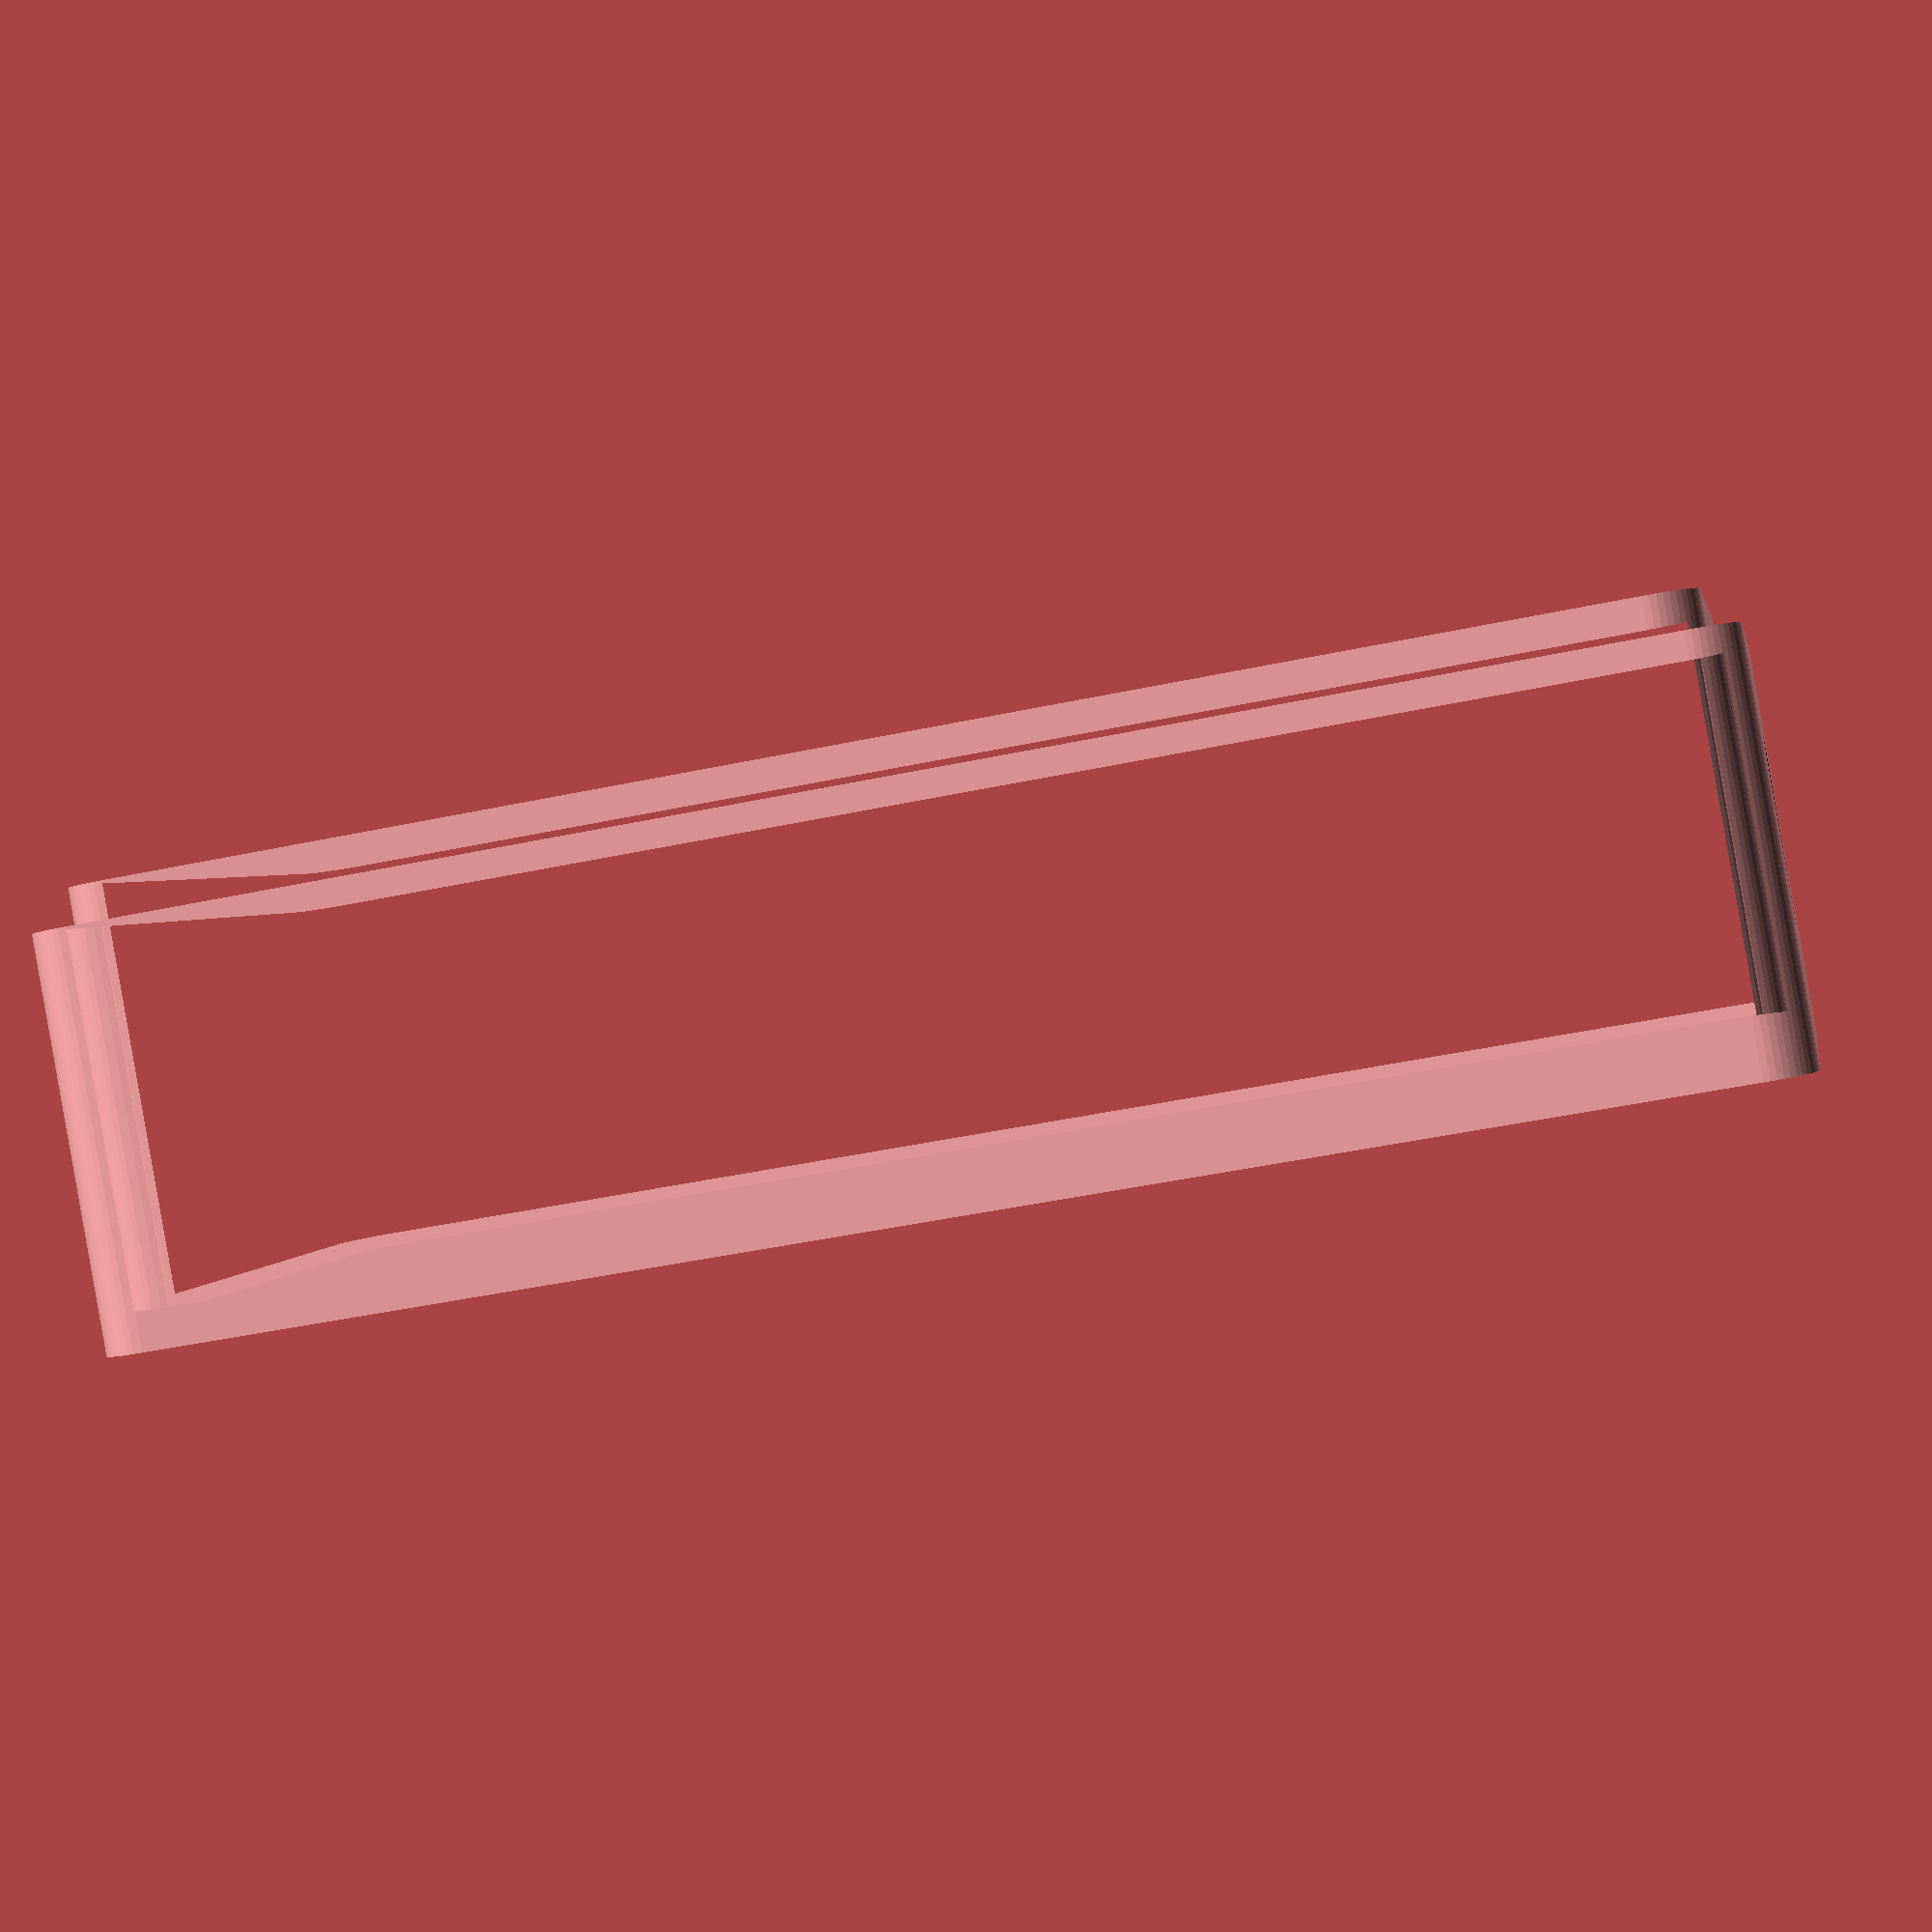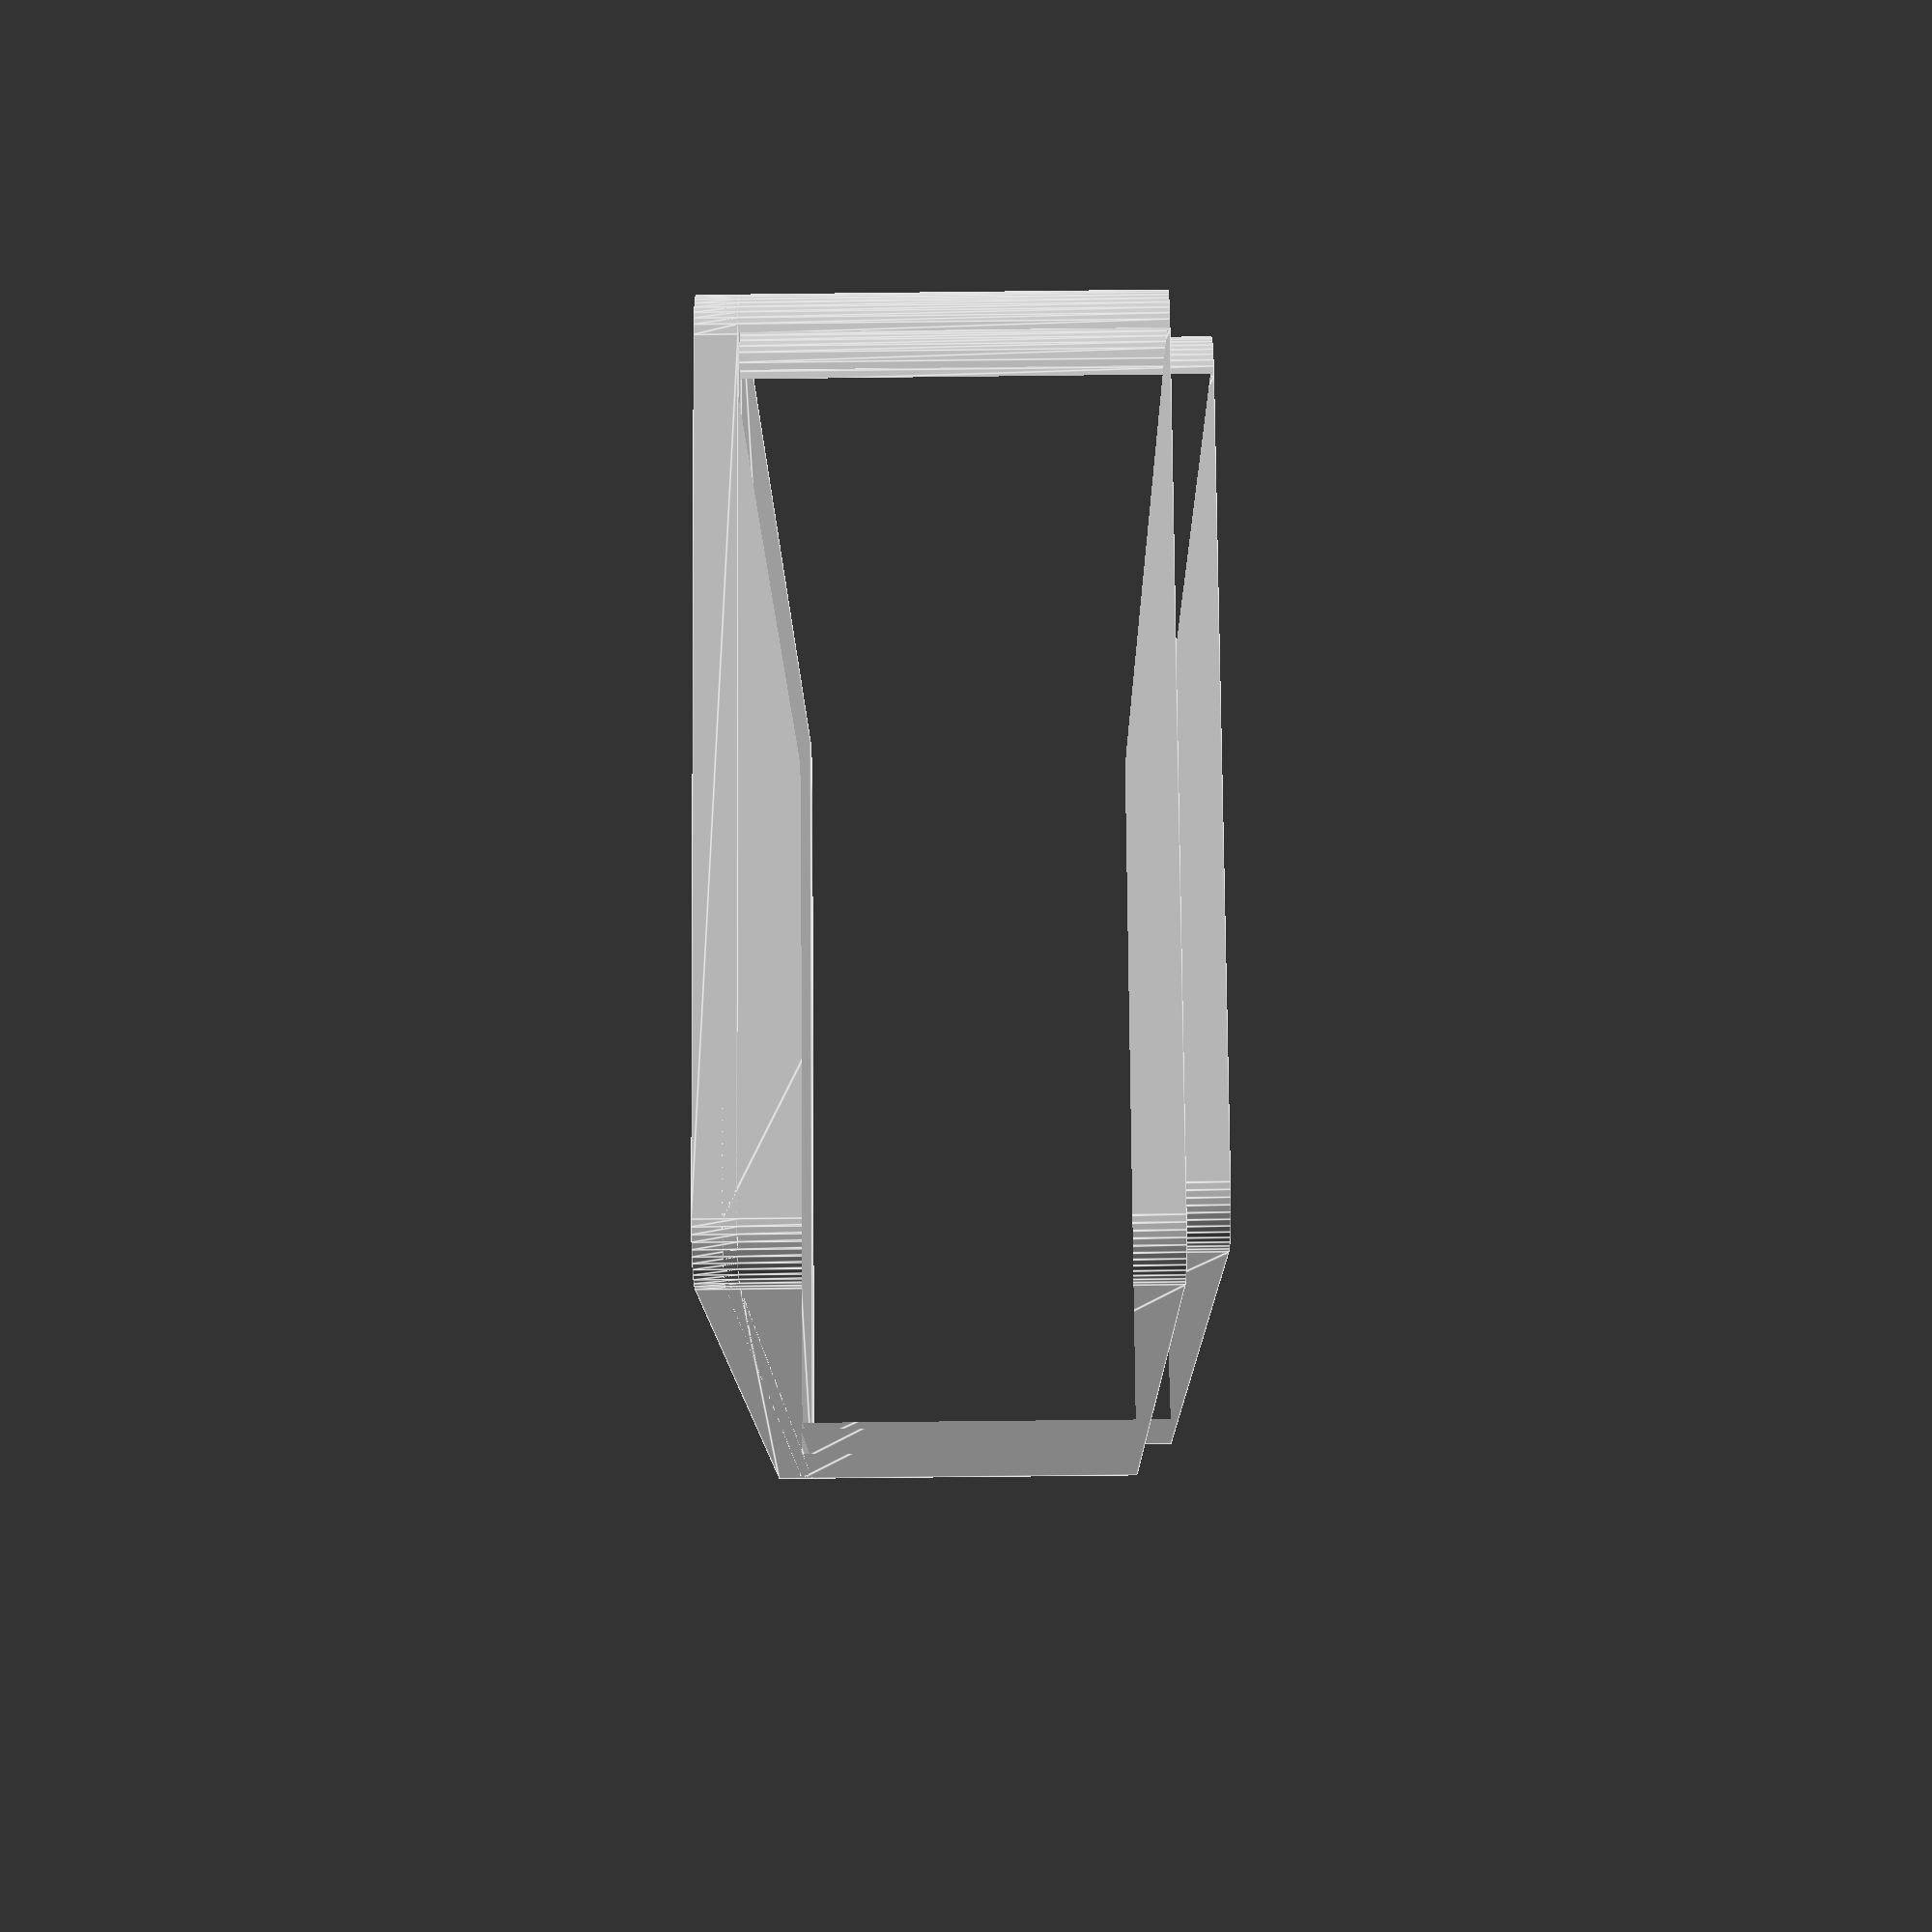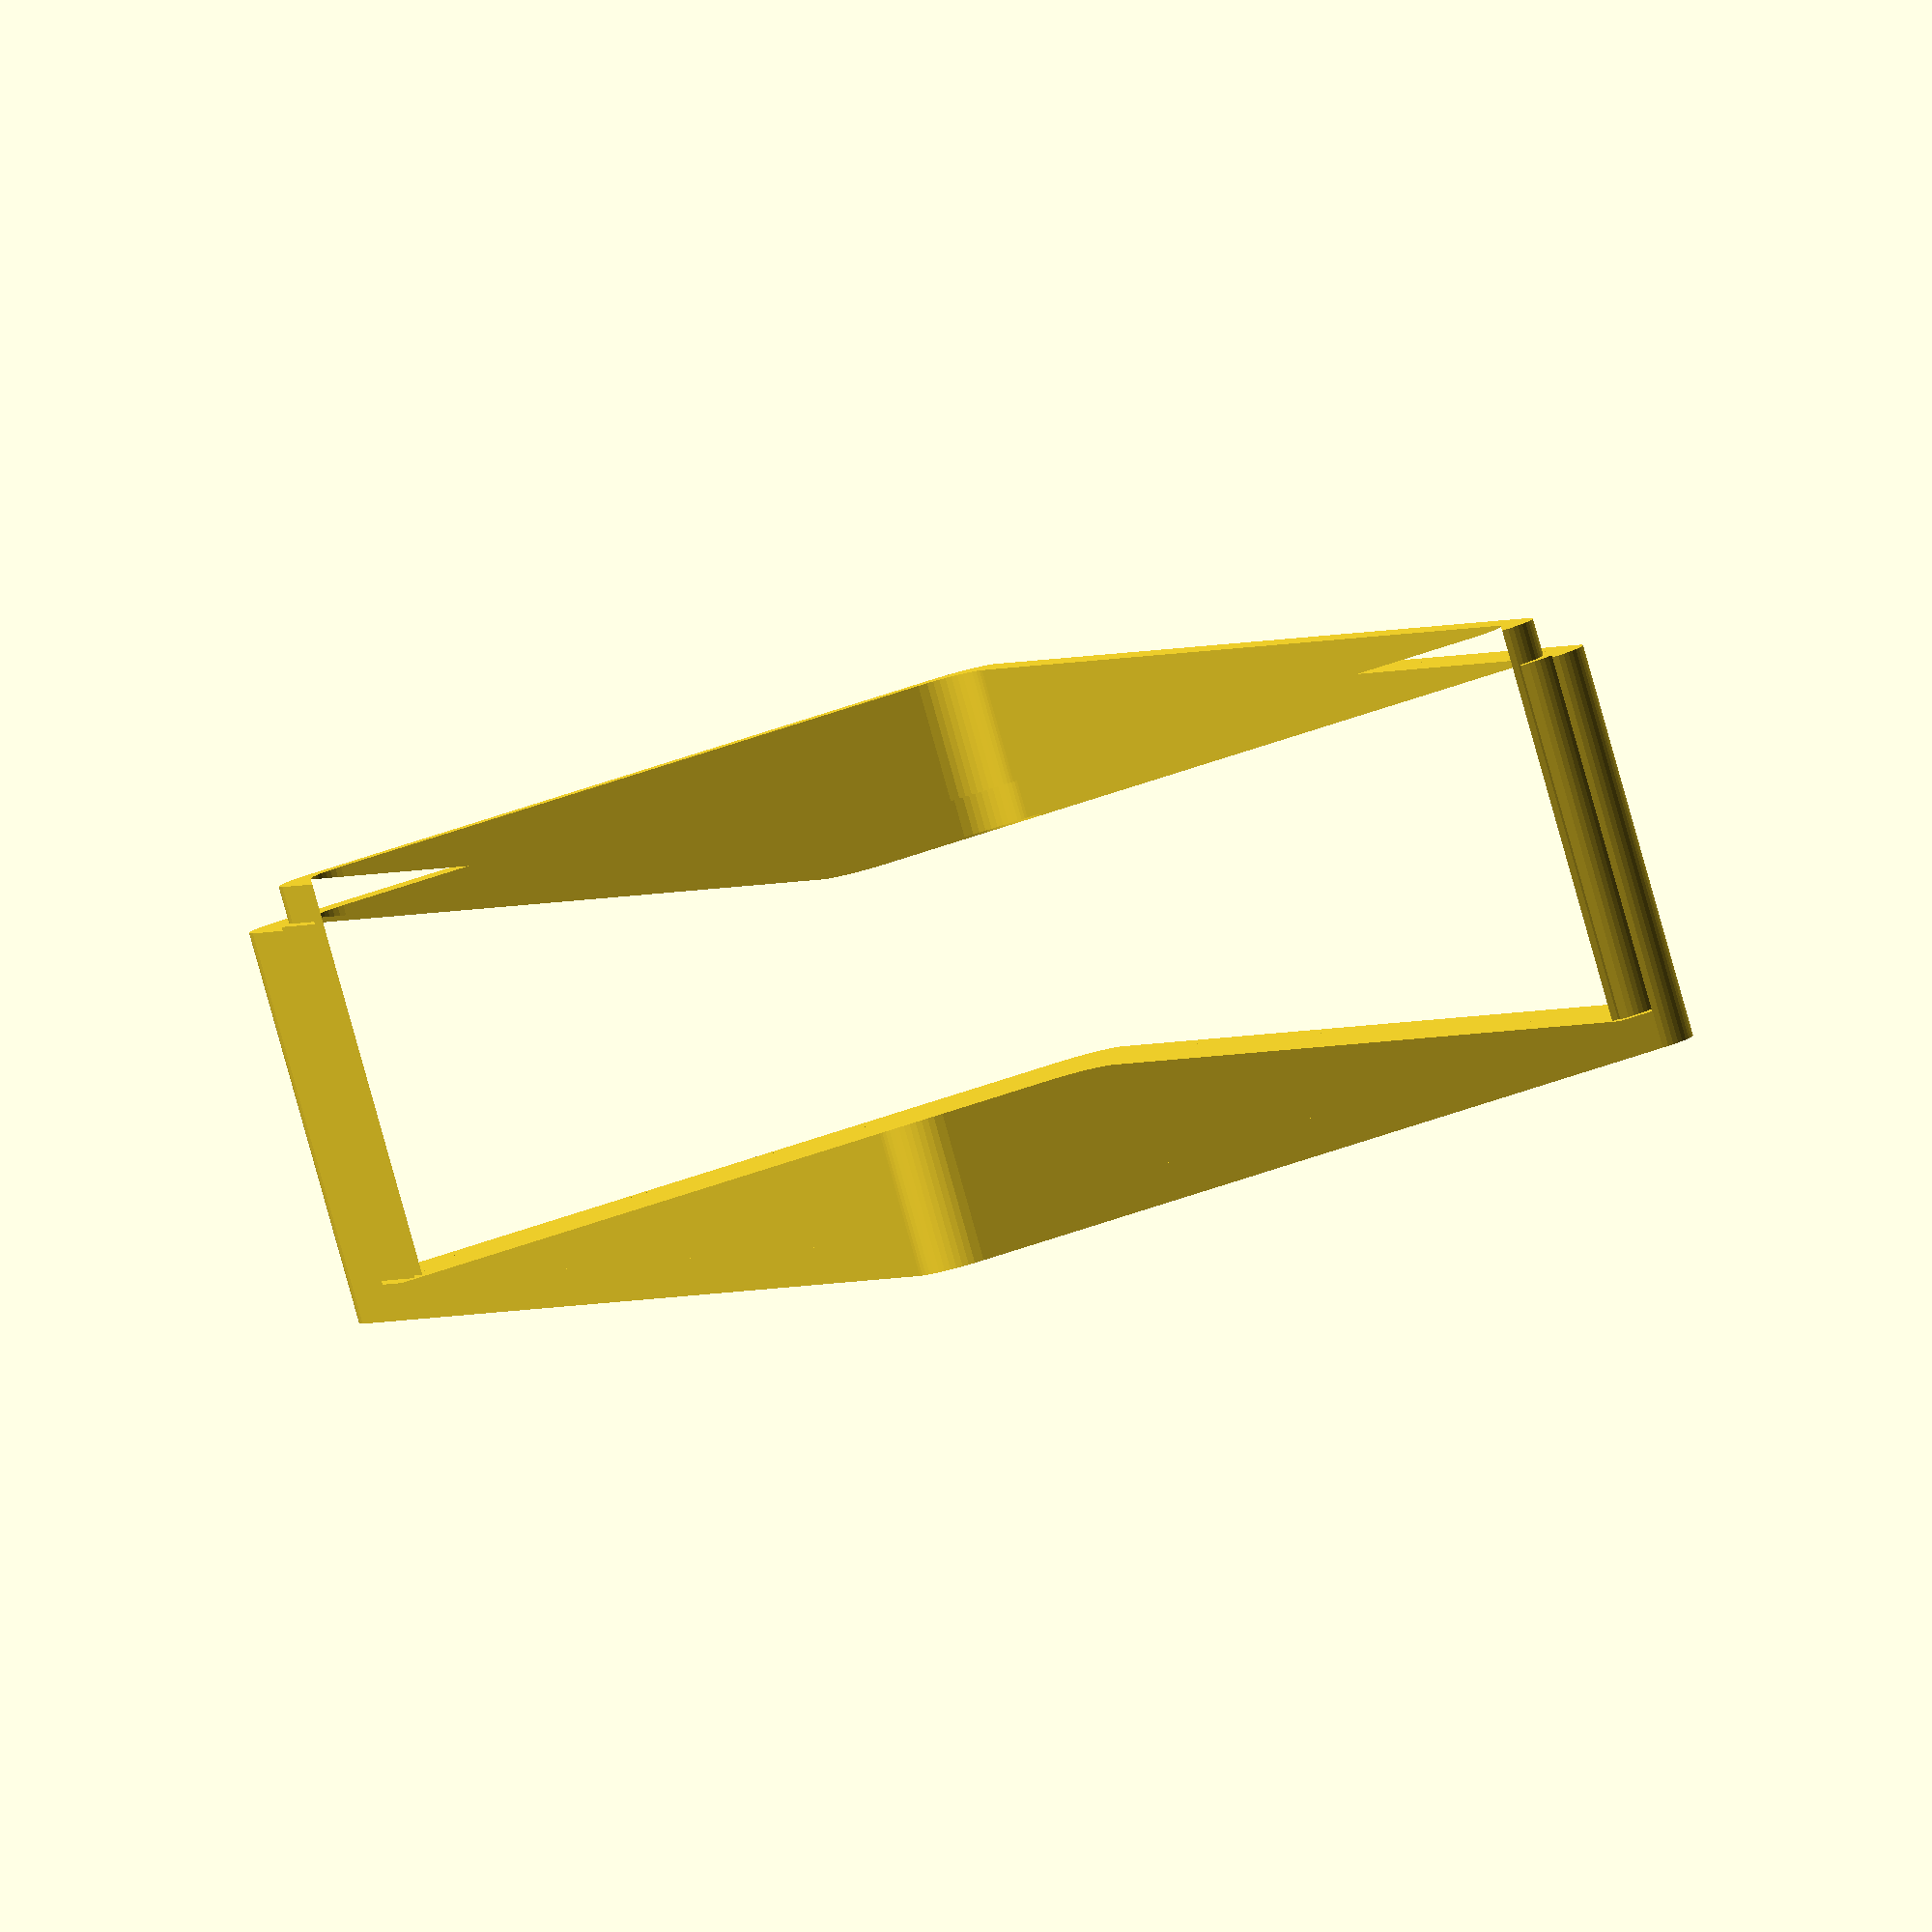
<openscad>
echo(version=version());
$fn=50;
boxLength = 120;
boxWidth = 60;
wallheight = 30;
wallthickness = 4;

difference()  {
    union(){
        Walls();
        Rim();
        Base();
        Rim2WallBond();
    };
    UsbPortHole();
    SwitchHole();
}

module Rim2WallBond(){
        linear_extrude(height = wallheight, scale = 1)
            difference(){
                BoxFootprint(boxLength-3,boxWidth-3);
                BoxFootprint(boxLength-8,boxWidth-8);
            }
}

module Rim(){
        linear_extrude(height = wallheight+3, scale = 1)
            difference(){
                BoxFootprint(boxLength-5,boxWidth-5);
                BoxFootprint(boxLength-9,boxWidth-9);
            }
}

module UsbPortHole(){
    translate([-67,0,15])
        rotate([0,90,0])
            rotate([0,0,90])
                linear_extrude(height = 10, scale = 1)
                    offset(r=2.65)
                        square([0.2, 8.3], center = true);
}


module SwitchHole(){
    translate([62,0,15])
        rotate([0,90,0])
            linear_extrude(height = 10, center = true)
                circle(d=15);
}

module Walls(){
    linear_extrude(height = wallheight, scale = 1)
        difference()  {
            BoxFootprint(boxLength,boxWidth);
            BoxFootprint(boxLength-wallthickness, boxWidth-wallthickness);
        }
}

module Base(){
    translate([0,0,-2])
        linear_extrude(height = 3, scale = 1)
            BoxFootprint(boxLength,boxWidth);
}

module BoxFootprint(x, y){
    offset(r=wallthickness)
        square([x, y], center = true);
}

</openscad>
<views>
elev=269.8 azim=189.8 roll=170.0 proj=p view=solid
elev=59.7 azim=132.2 roll=270.7 proj=p view=edges
elev=85.6 azim=67.7 roll=15.7 proj=o view=solid
</views>
